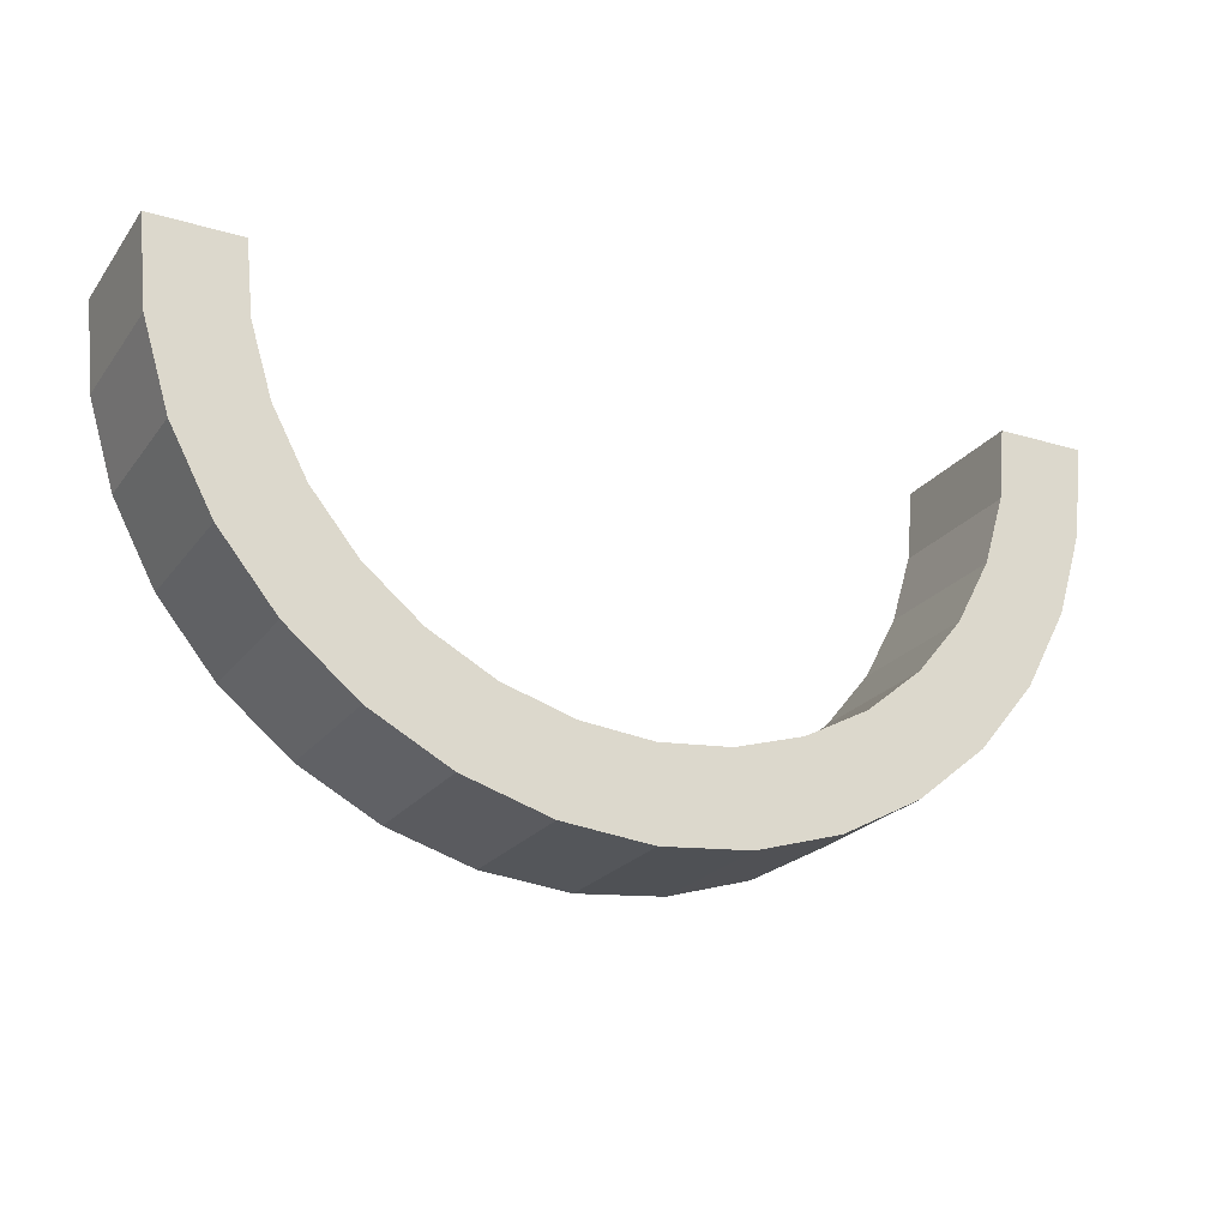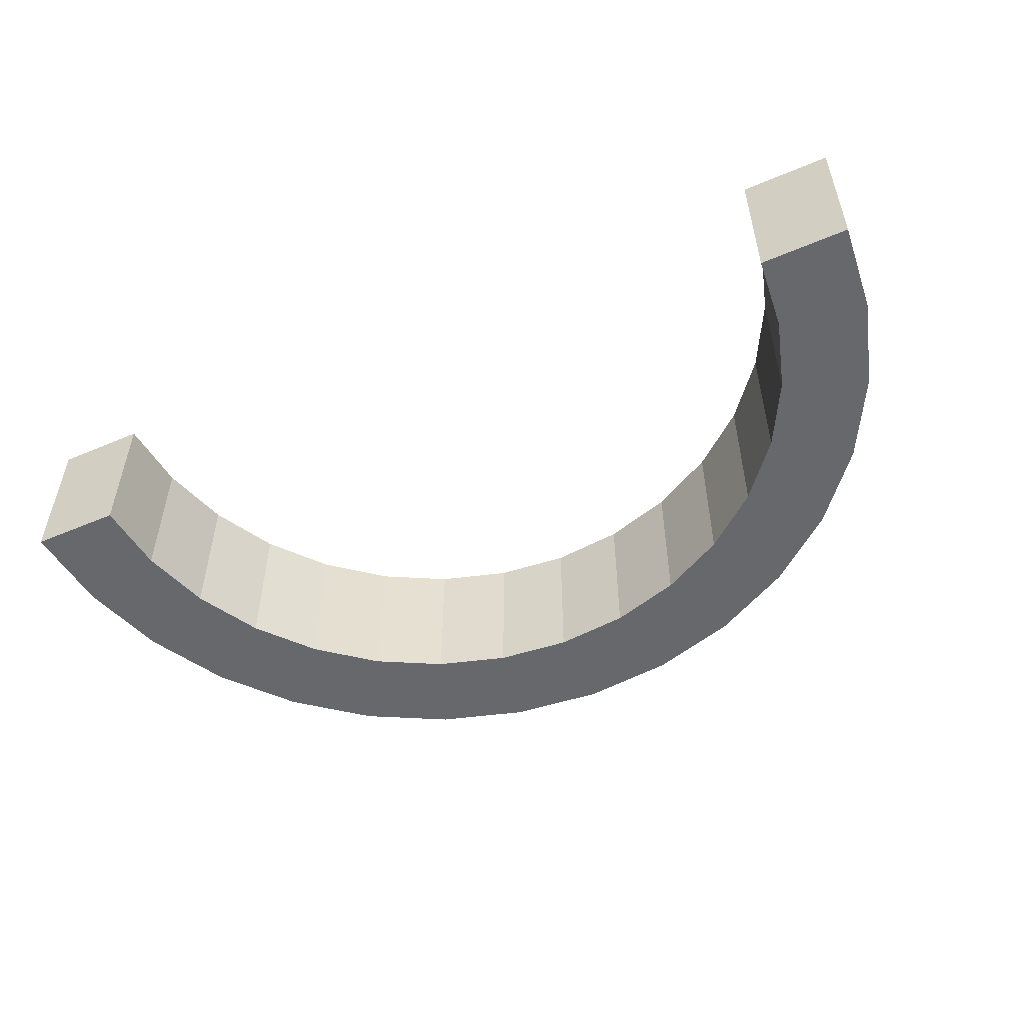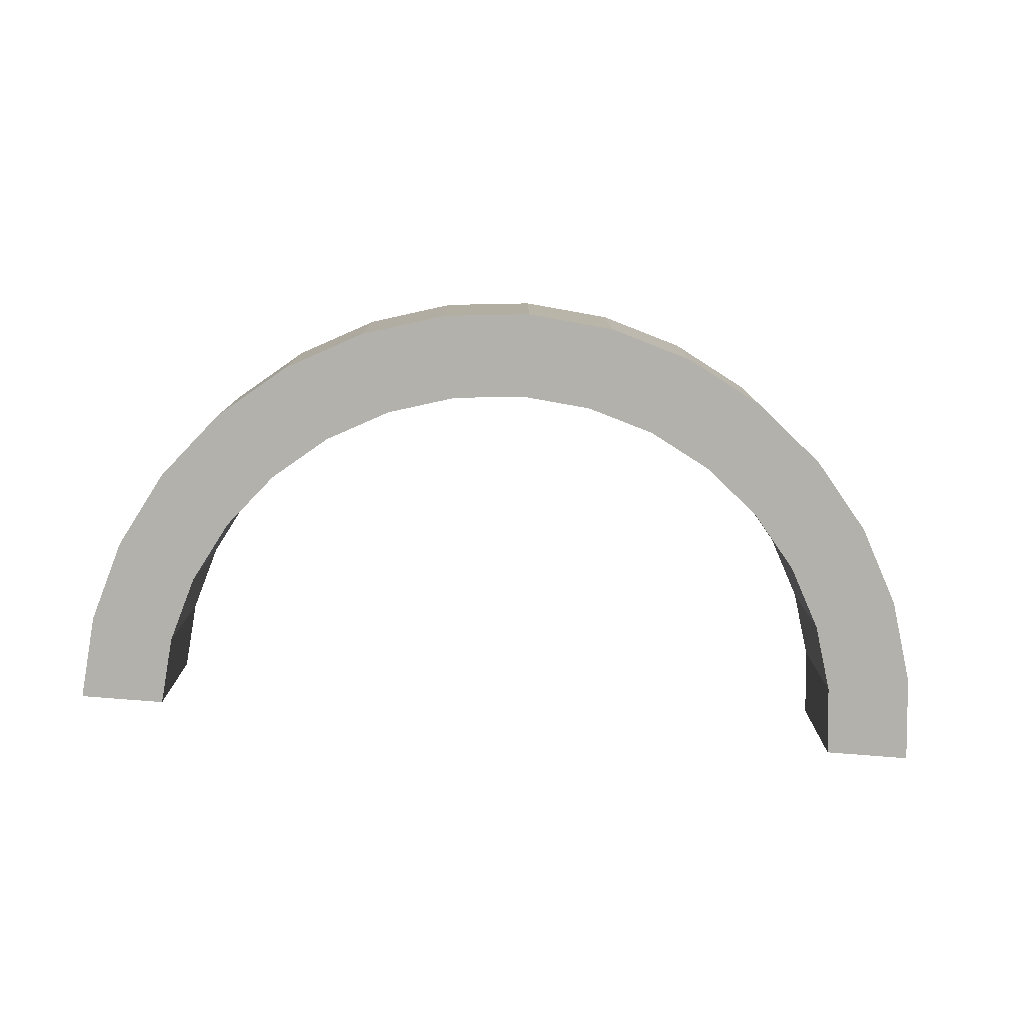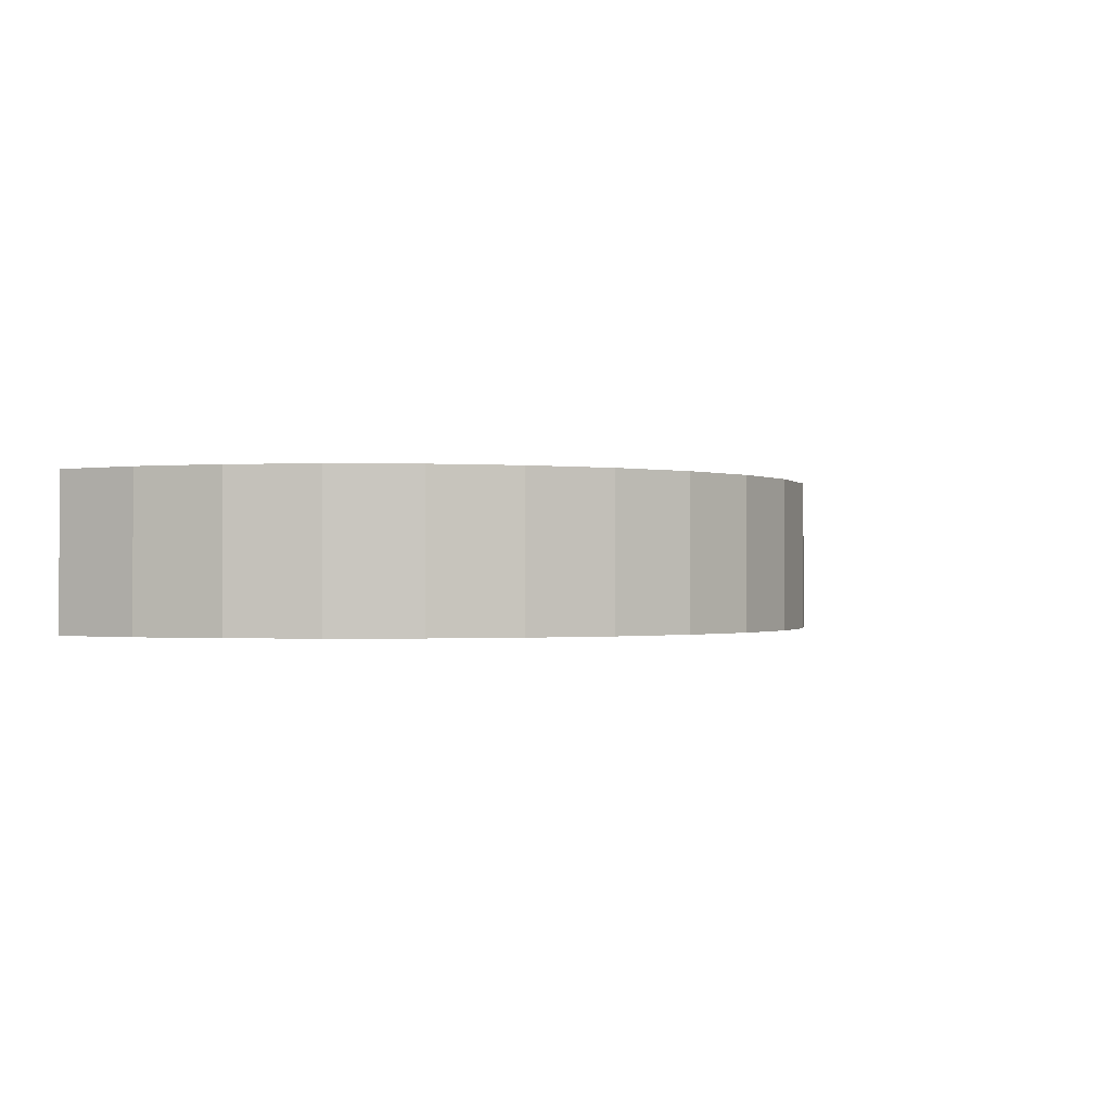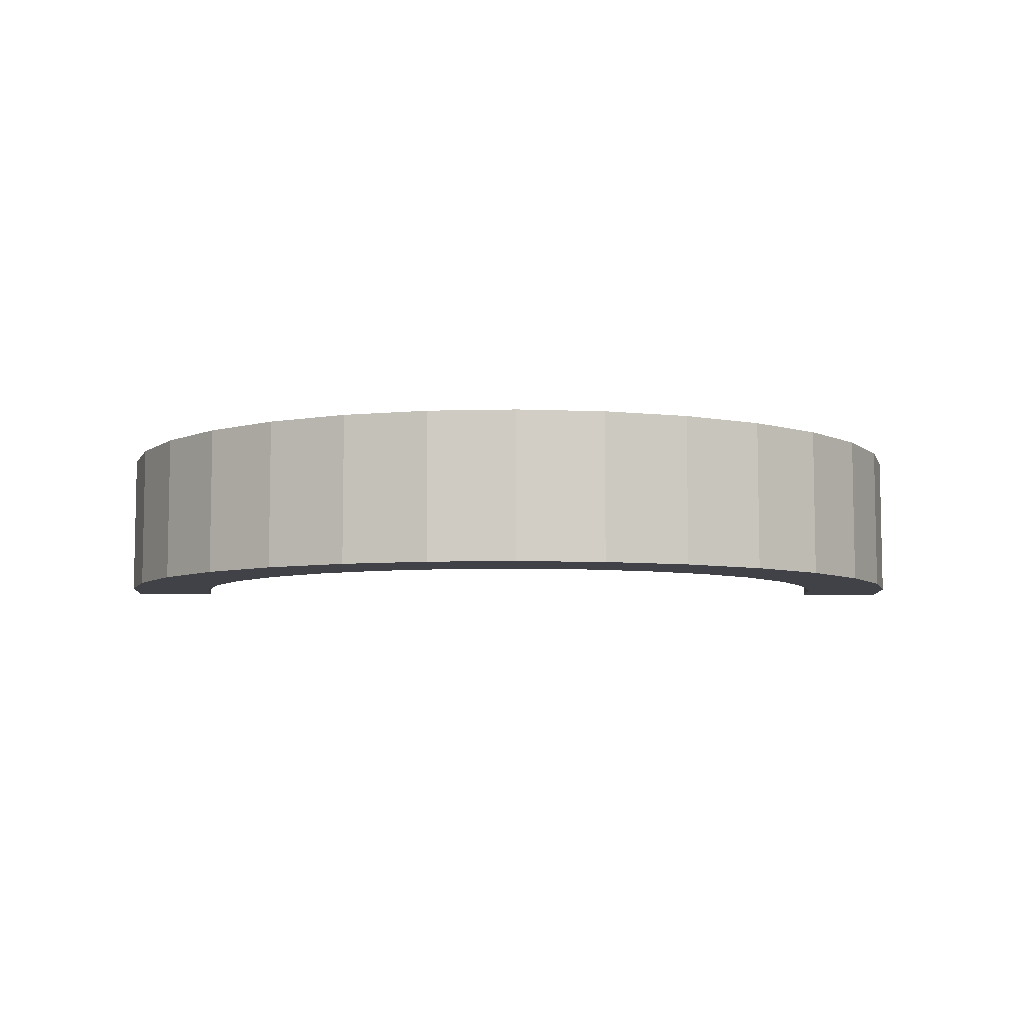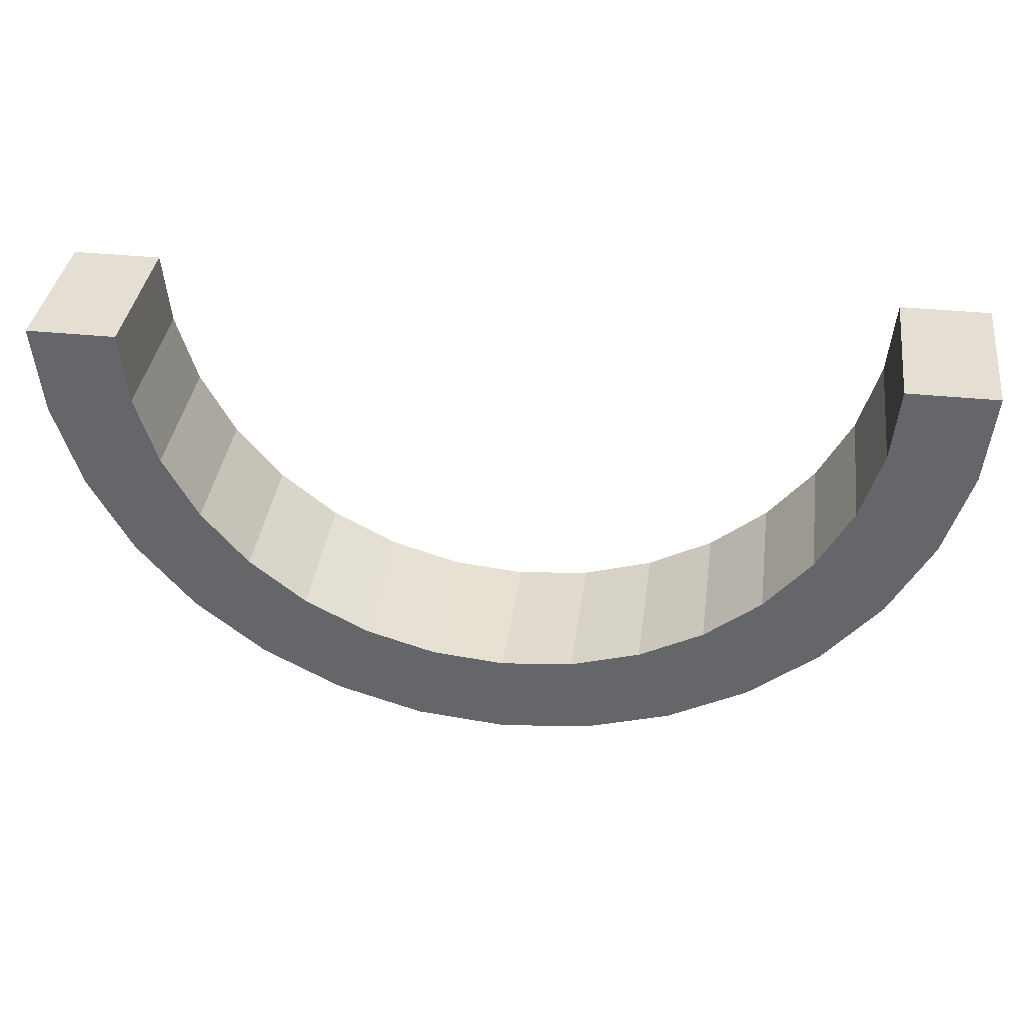
<metadata>
{"format":"obj","ext":"obj","renderer":"f3d","projection":"perspective","resolution":1024,"background":"white","views":[{"elev":-22.8,"azim":-27.1,"up":"+Y"},{"elev":-52.5,"azim":-155.4,"up":"+Z"},{"elev":-79.0,"azim":-4.5,"up":"+Z"},{"elev":-0.7,"azim":-54.0,"up":"+Z"},{"elev":-6.8,"azim":-1.1,"up":"+Z"},{"elev":37.1,"azim":7.5,"up":"+Y"}]}
</metadata>
<code>
o Cylinder
v 3 3.096 -0.5
v 3 3.096 0.5
v 2.942 2.511 0.5
v 2.942 2.511 -0.5
v 2.772 1.948 0.5
v 2.772 1.948 -0.5
v 2.494 1.43 0.5
v 2.494 1.43 -0.5
v 2.121 0.975 0.5
v 2.121 0.975 -0.5
v 1.667 0.6019 0.5
v 1.667 0.6019 -0.5
v 1.148 0.3247 0.5
v 1.148 0.3247 -0.5
v 0.5853 0.154 0.5
v 0.5853 0.154 -0.5
v -1e-06 0.09634 0.5
v -1e-06 0.09634 -0.5
v -0.5853 0.154 0.5
v -0.5853 0.154 -0.5
v -1.148 0.3247 0.5
v -1.148 0.3247 -0.5
v -1.667 0.6019 0.5
v -1.667 0.6019 -0.5
v -2.121 0.975 0.5
v -2.121 0.975 -0.5
v -2.494 1.43 0.5
v -2.494 1.43 -0.5
v -2.772 1.948 0.5
v -2.772 1.948 -0.5
v -2.942 2.511 0.5
v -2.942 2.511 -0.5
v -3 3.096 0.5
v -3 3.096 -0.5
v 2.377 2.624 -0.5
v 2.423 3.096 -0.5
v 2.423 3.096 0.5
v 2.377 2.624 0.5
v 2.239 2.169 -0.5
v 2.239 2.169 0.5
v 2.015 1.75 -0.5
v 2.015 1.75 0.5
v 1.714 1.383 -0.5
v 1.714 1.383 0.5
v 1.346 1.081 -0.5
v 1.346 1.081 0.5
v 0.9274 0.8574 -0.5
v 0.9274 0.8574 0.5
v 0.4728 0.7195 -0.5
v 0.4728 0.7195 0.5
v -1e-06 0.6729 -0.5
v -1e-06 0.6729 0.5
v -0.4728 0.7195 -0.5
v -0.4728 0.7195 0.5
v -0.9274 0.8574 -0.5
v -0.9274 0.8574 0.5
v -1.346 1.081 -0.5
v -1.346 1.081 0.5
v -1.714 1.383 -0.5
v -1.714 1.383 0.5
v -2.015 1.75 -0.5
v -2.015 1.75 0.5
v -2.239 2.169 -0.5
v -2.239 2.169 0.5
v -2.377 2.624 -0.5
v -2.377 2.624 0.5
v -2.423 3.096 -0.5
v -2.423 3.096 0.5
f 1 2 3 4
f 4 3 5 6
f 6 5 7 8
f 8 7 9 10
f 10 9 11 12
f 12 11 13 14
f 14 13 15 16
f 16 15 17 18
f 18 17 19 20
f 20 19 21 22
f 22 21 23 24
f 24 23 25 26
f 26 25 27 28
f 28 27 29 30
f 30 29 31 32
f 32 31 33 34
f 1 4 35 36
f 3 2 37 38
f 4 6 39 35
f 5 3 38 40
f 6 8 41 39
f 7 5 40 42
f 8 10 43 41
f 9 7 42 44
f 10 12 45 43
f 11 9 44 46
f 12 14 47 45
f 13 11 46 48
f 14 16 49 47
f 15 13 48 50
f 16 18 51 49
f 17 15 50 52
f 18 20 53 51
f 19 17 52 54
f 20 22 55 53
f 21 19 54 56
f 22 24 57 55
f 23 21 56 58
f 24 26 59 57
f 25 23 58 60
f 26 28 61 59
f 27 25 60 62
f 28 30 63 61
f 29 27 62 64
f 30 32 65 63
f 31 29 64 66
f 32 34 67 65
f 33 31 66 68
f 35 38 37 36
f 39 40 38 35
f 41 42 40 39
f 43 44 42 41
f 45 46 44 43
f 47 48 46 45
f 49 50 48 47
f 51 52 50 49
f 53 54 52 51
f 55 56 54 53
f 57 58 56 55
f 59 60 58 57
f 61 62 60 59
f 63 64 62 61
f 65 66 64 63
f 67 68 66 65
f 1 36 37 2
f 34 33 68 67

</code>
